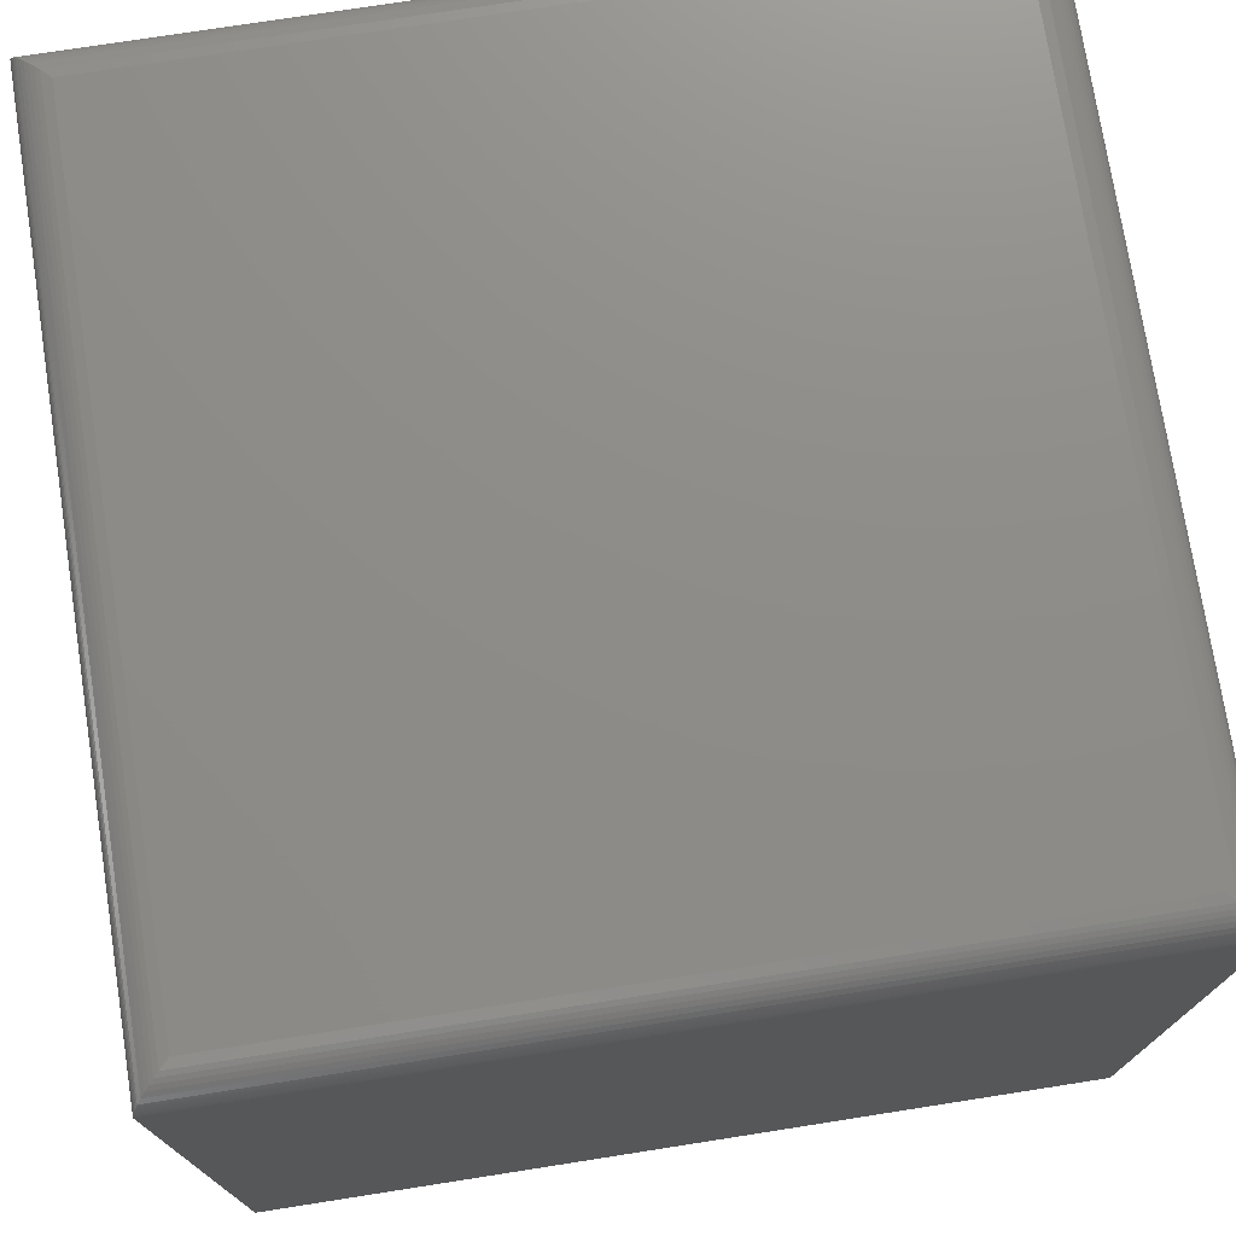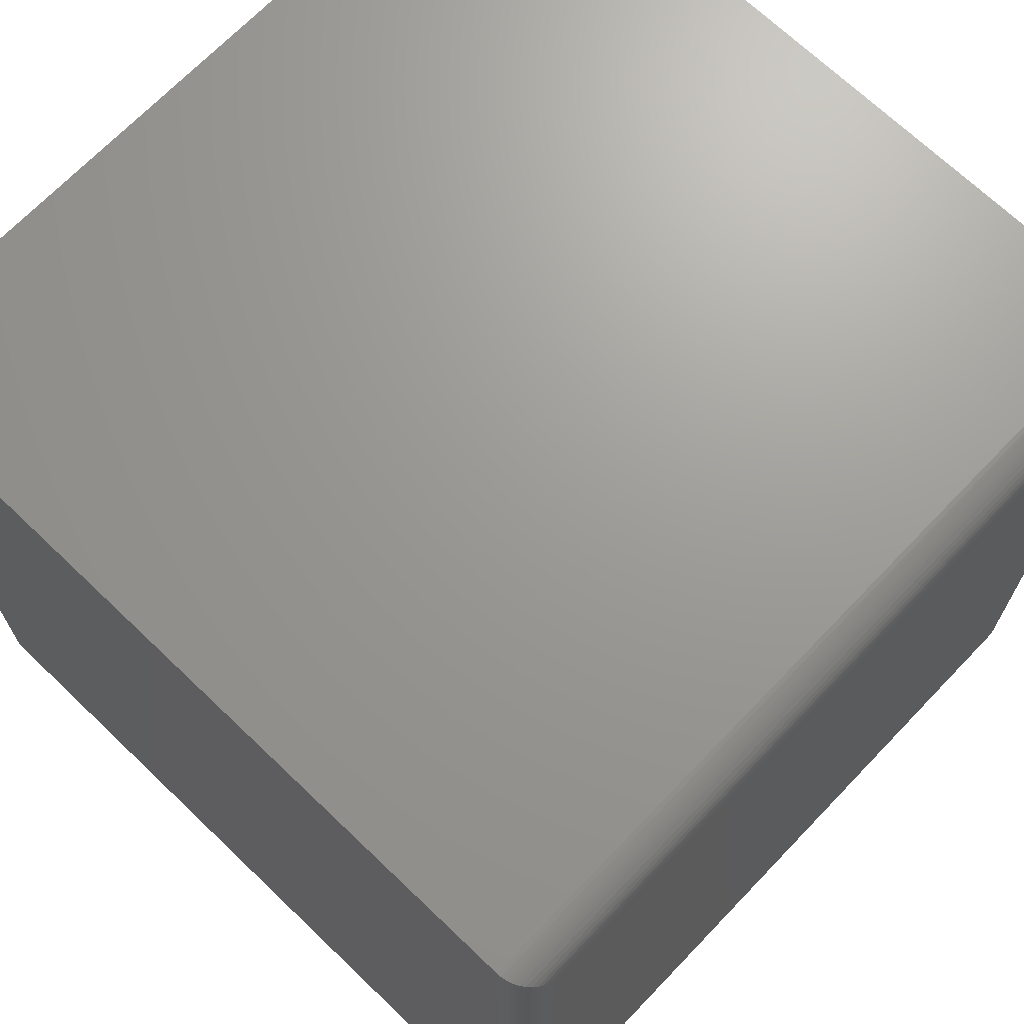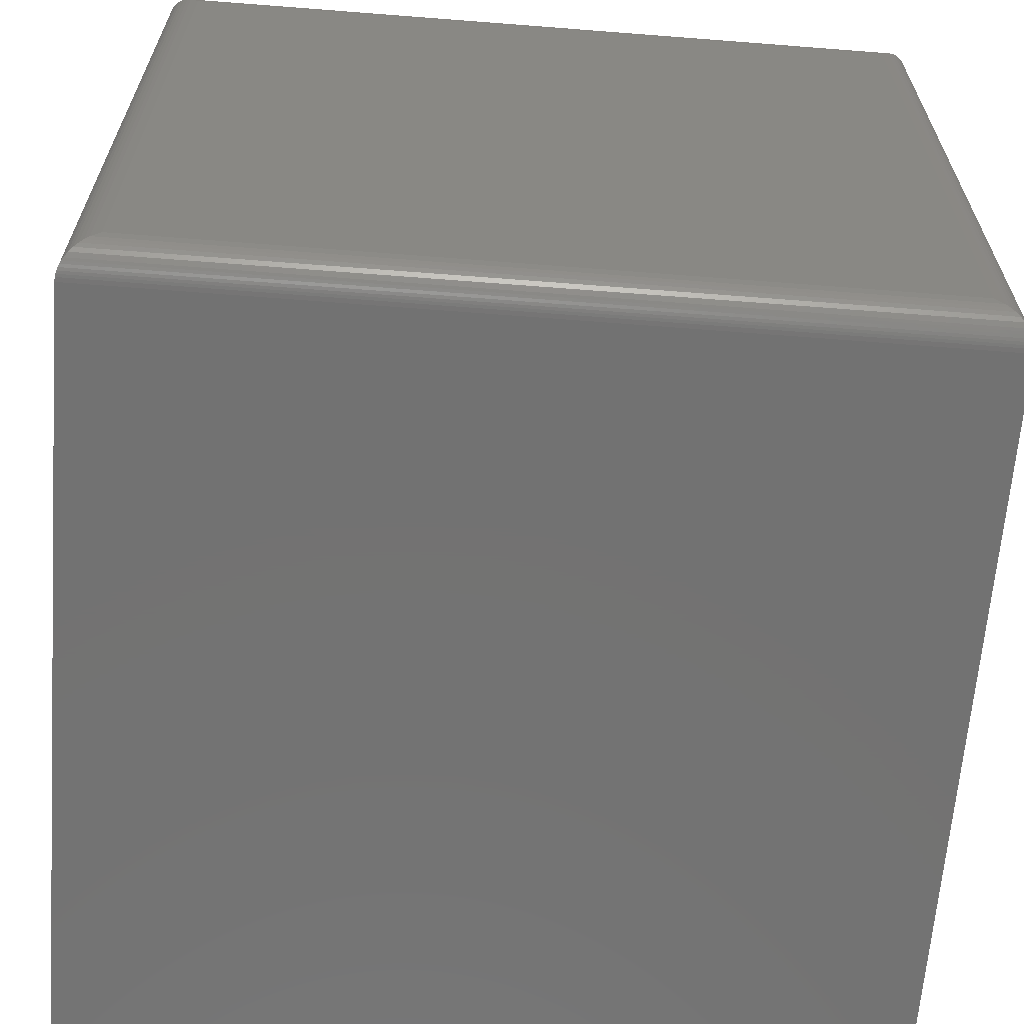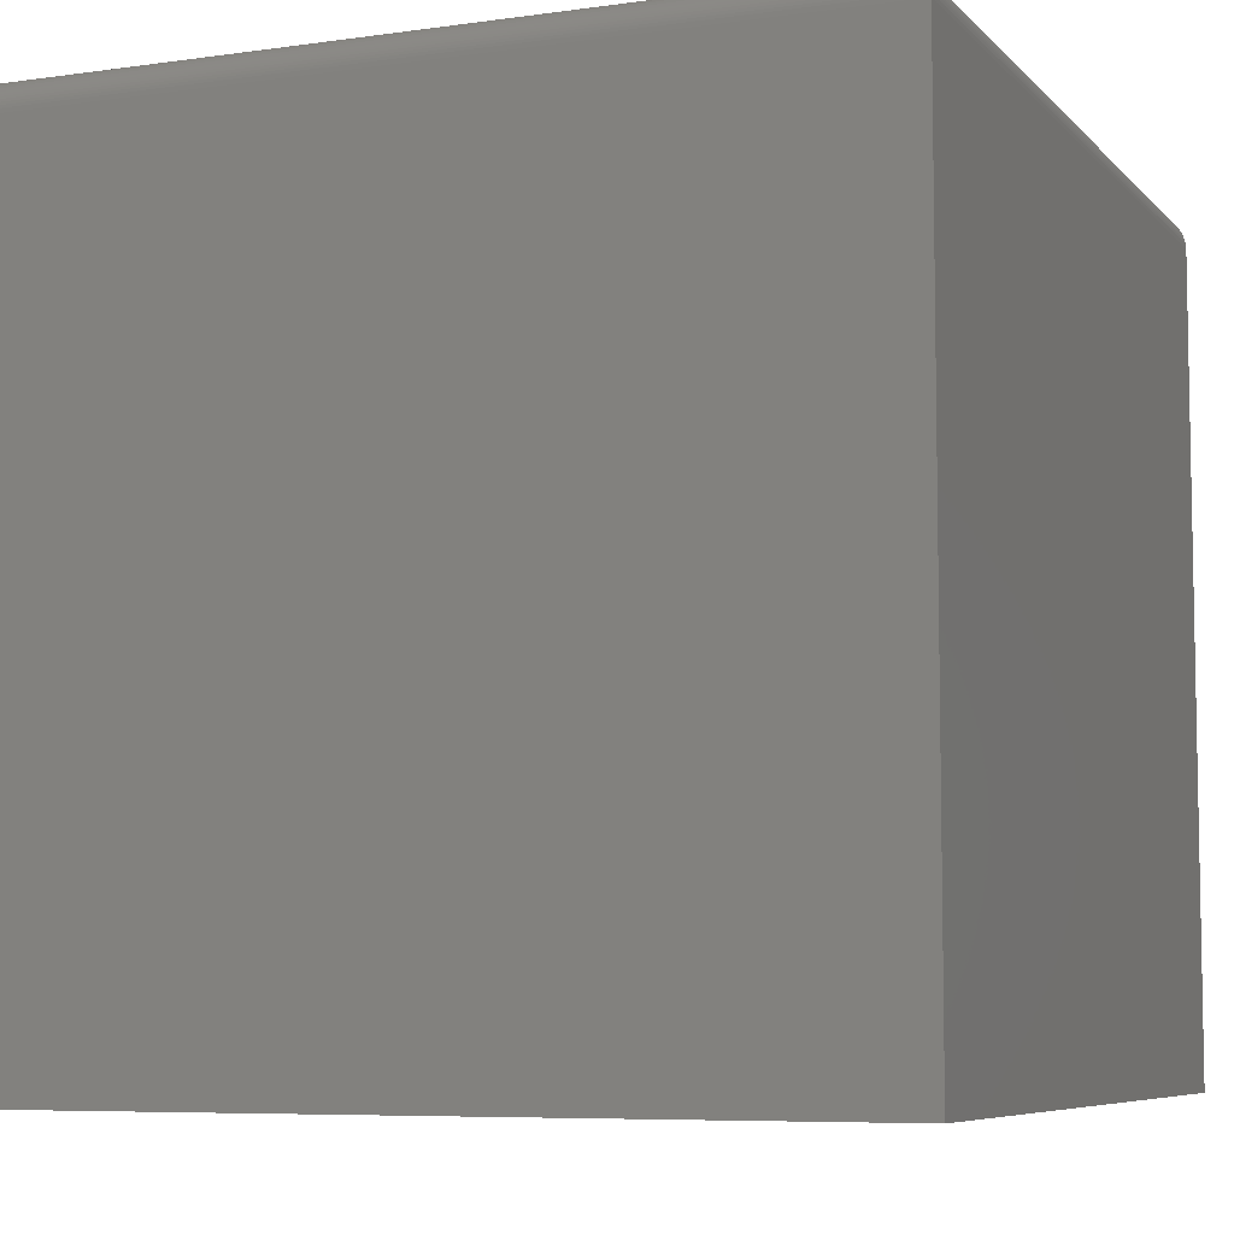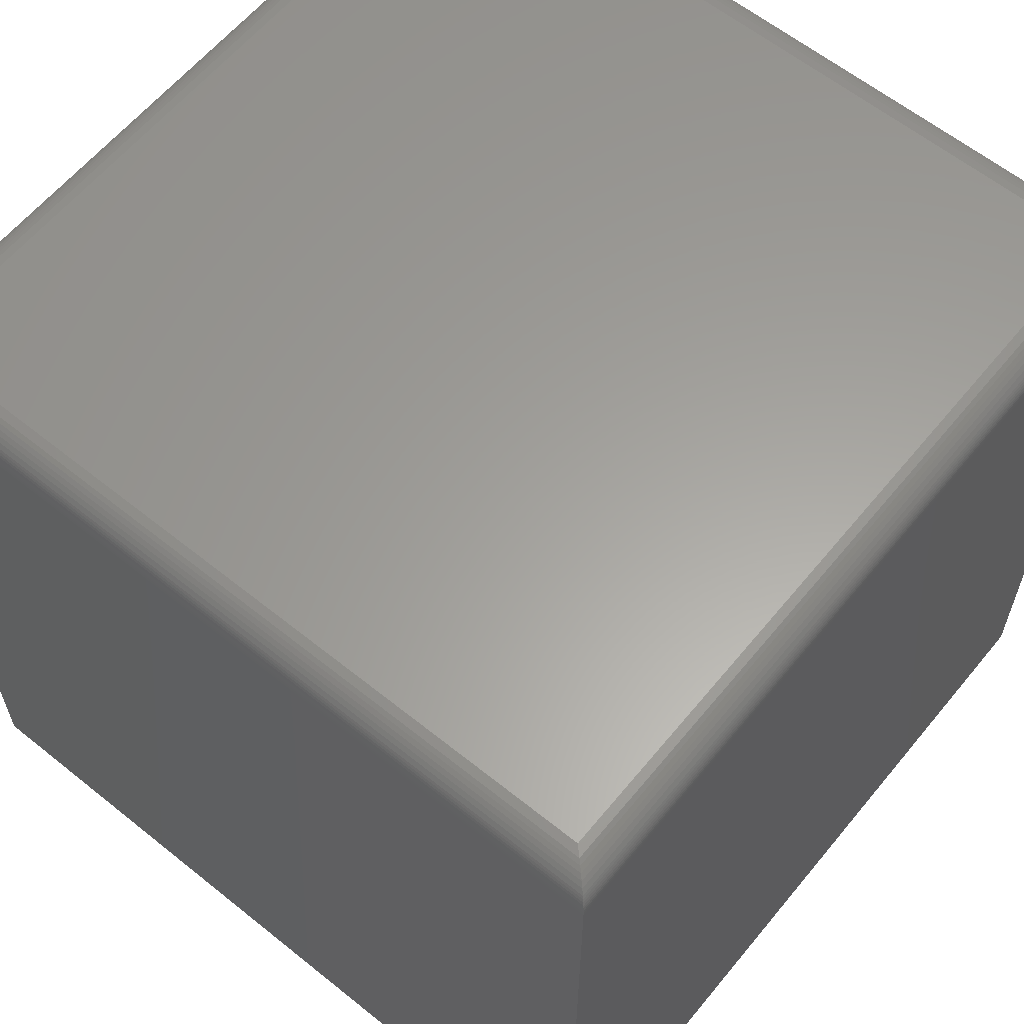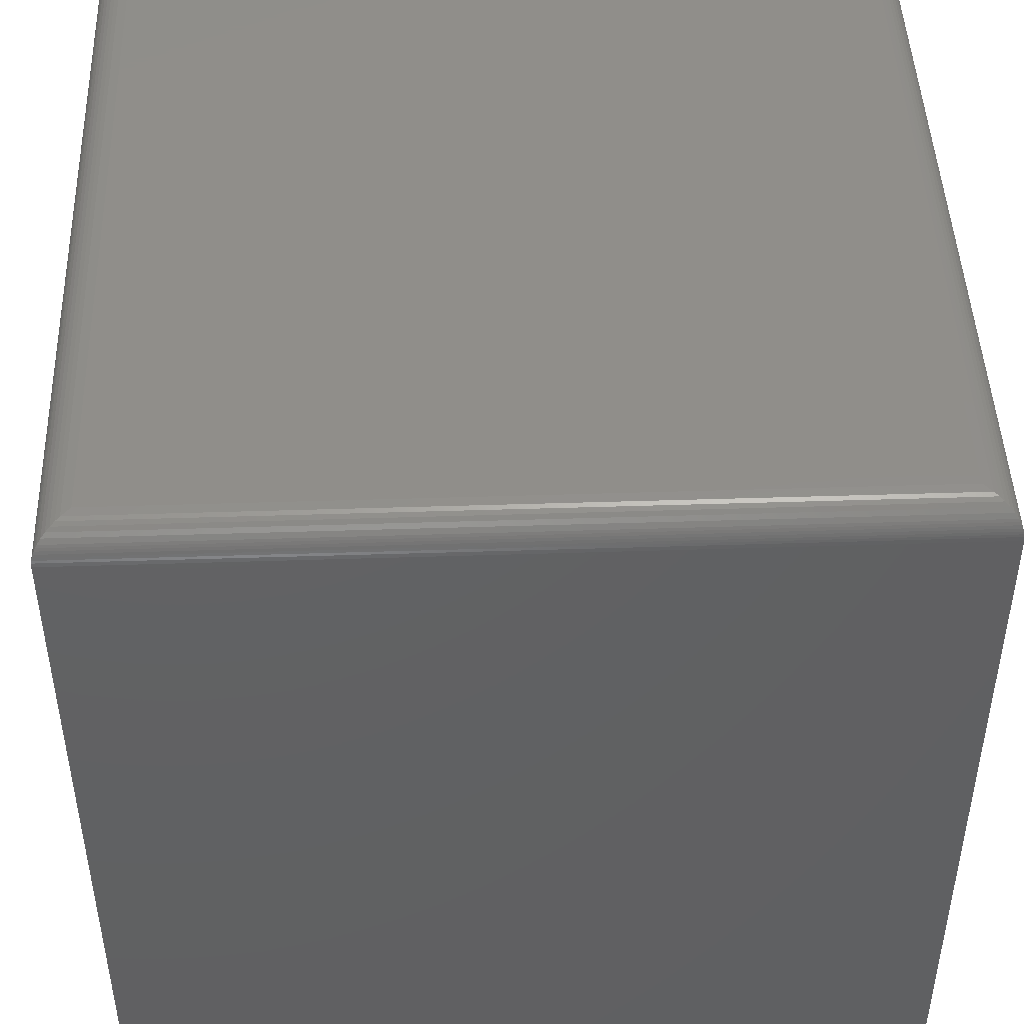
<metadata>
{"format":"stl","ext":"stl","renderer":"f3d","projection":"perspective","resolution":1024,"background":"white","views":[{"elev":74.7,"azim":-8.9,"up":"+Z"},{"elev":69.4,"azim":-46.2,"up":"+Y"},{"elev":-64.5,"azim":-4.5,"up":"+Y"},{"elev":-6.9,"azim":112.5,"up":"+Z"},{"elev":61.2,"azim":129.3,"up":"+Z"},{"elev":46.1,"azim":87.9,"up":"+Z"}]}
</metadata>
<code>
# stl→obj: 60 verts, 116 faces
v -0.6875 -0.6875 0.75
v 0.6875 -0.6875 0.75
v -0.6875 0.6875 0.75
v 0.6875 0.6875 0.75
v -0.75 0.75 -0.75
v -0.75 -0.75 -0.75
v -0.75 0.75 0.6875
v -0.75 -0.75 0.6875
v 0.75 0.75 -0.75
v 0.75 0.75 0.6875
v 0.75 -0.75 -0.75
v 0.75 -0.75 0.6875
v 0.7034 -0.7034 0.748
v 0.7034 0.7034 0.748
v 0.7487 -0.7487 0.7002
v 0.7475 0.7475 0.7051
v 0.7475 -0.7475 0.7051
v 0.7457 0.7457 0.7102
v 0.7457 -0.7457 0.7102
v 0.7436 0.7436 0.715
v 0.7436 -0.7436 0.715
v 0.7412 0.7412 0.7195
v 0.7412 -0.7412 0.7195
v 0.7384 0.7384 0.7237
v 0.7384 -0.7384 0.7237
v 0.7323 0.7323 0.7311
v 0.7323 -0.7323 0.7311
v 0.7257 0.7257 0.737
v 0.7257 -0.7257 0.737
v 0.7185 0.7185 0.7418
v 0.7185 -0.7185 0.7418
v 0.7111 0.7111 0.7454
v 0.7111 -0.7111 0.7454
v 0.7495 -0.7495 0.6952
v 0.7495 0.7495 0.6952
v 0.7487 0.7487 0.7002
v -0.7034 -0.7034 0.748
v -0.7487 -0.7487 0.7002
v -0.7475 -0.7475 0.7051
v -0.7457 -0.7457 0.7102
v -0.7436 -0.7436 0.715
v -0.7412 -0.7412 0.7195
v -0.7384 -0.7384 0.7237
v -0.7323 -0.7323 0.7311
v -0.7257 -0.7257 0.737
v -0.7185 -0.7185 0.7418
v -0.7111 -0.7111 0.7454
v -0.7495 -0.7495 0.6952
v -0.7034 0.7034 0.748
v -0.7487 0.7487 0.7002
v -0.7475 0.7475 0.7051
v -0.7457 0.7457 0.7102
v -0.7436 0.7436 0.715
v -0.7412 0.7412 0.7195
v -0.7384 0.7384 0.7237
v -0.7323 0.7323 0.7311
v -0.7257 0.7257 0.737
v -0.7185 0.7185 0.7418
v -0.7111 0.7111 0.7454
v -0.7495 0.7495 0.6952
f 1 2 3
f 3 2 4
f 5 6 7
f 7 6 8
f 9 5 10
f 10 5 7
f 11 9 12
f 12 9 10
f 6 11 8
f 8 11 12
f 4 13 14
f 4 2 13
f 15 16 17
f 17 16 18
f 17 18 19
f 19 18 20
f 19 20 21
f 21 20 22
f 21 22 23
f 23 22 24
f 23 24 25
f 25 24 26
f 25 26 27
f 27 26 28
f 27 28 29
f 29 28 30
f 29 30 31
f 31 30 32
f 31 32 33
f 33 32 14
f 33 14 13
f 12 10 34
f 34 10 35
f 34 35 15
f 15 35 36
f 15 36 16
f 2 37 13
f 2 1 37
f 38 17 39
f 39 17 19
f 39 19 40
f 40 19 21
f 40 21 41
f 41 21 23
f 41 23 42
f 42 23 25
f 42 25 43
f 43 25 27
f 43 27 44
f 44 27 29
f 44 29 45
f 45 29 31
f 45 31 46
f 46 31 33
f 46 33 47
f 47 33 13
f 47 13 37
f 8 12 48
f 48 12 34
f 48 34 38
f 38 34 15
f 38 15 17
f 1 49 37
f 1 3 49
f 50 39 51
f 51 39 40
f 51 40 52
f 52 40 41
f 52 41 53
f 53 41 42
f 53 42 54
f 54 42 43
f 54 43 55
f 55 43 44
f 55 44 56
f 56 44 45
f 56 45 57
f 57 45 46
f 57 46 58
f 58 46 47
f 58 47 59
f 59 47 37
f 59 37 49
f 7 8 60
f 60 8 48
f 60 48 50
f 50 48 38
f 50 38 39
f 3 14 49
f 3 4 14
f 36 51 16
f 16 51 52
f 16 52 18
f 18 52 53
f 18 53 20
f 20 53 54
f 20 54 22
f 22 54 55
f 22 55 24
f 24 55 56
f 24 56 26
f 26 56 57
f 26 57 28
f 28 57 58
f 28 58 30
f 30 58 59
f 30 59 32
f 32 59 49
f 32 49 14
f 10 7 35
f 35 7 60
f 35 60 36
f 36 60 50
f 36 50 51
f 6 5 11
f 11 5 9

</code>
